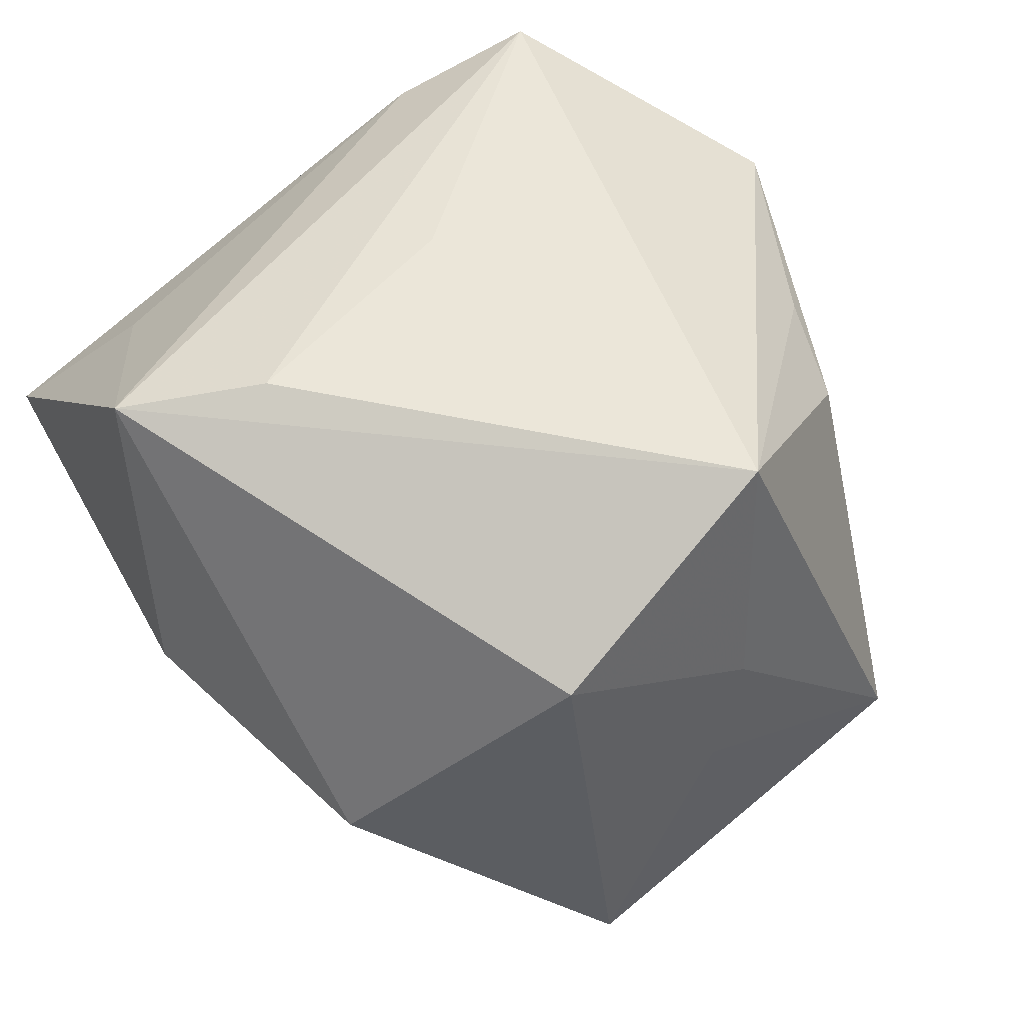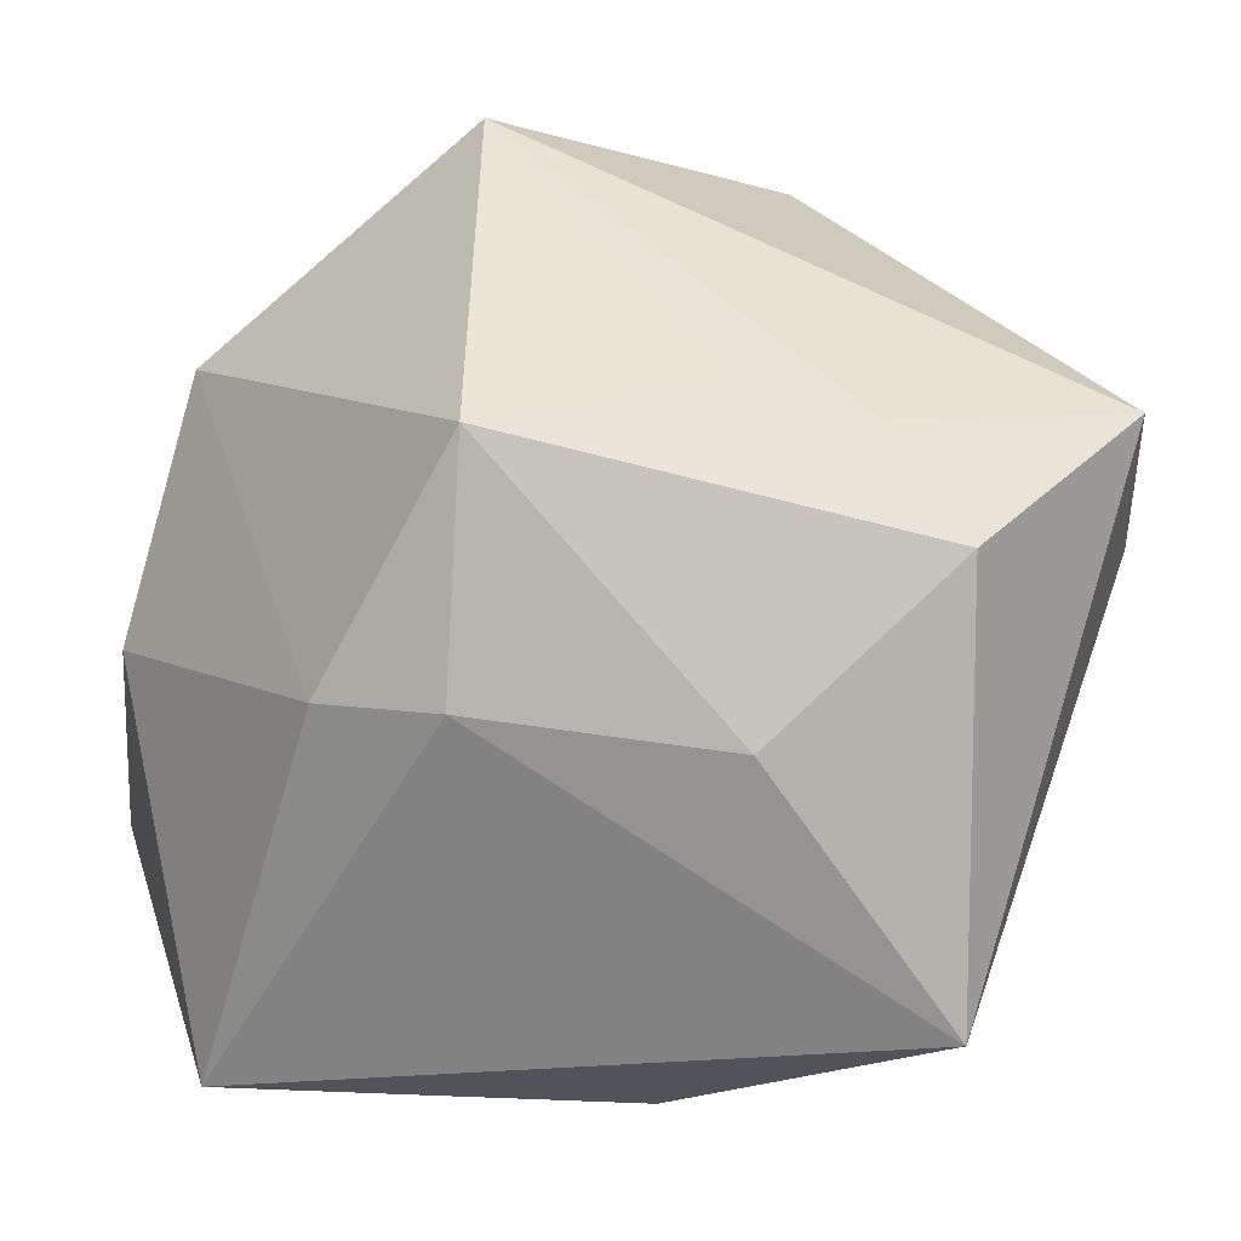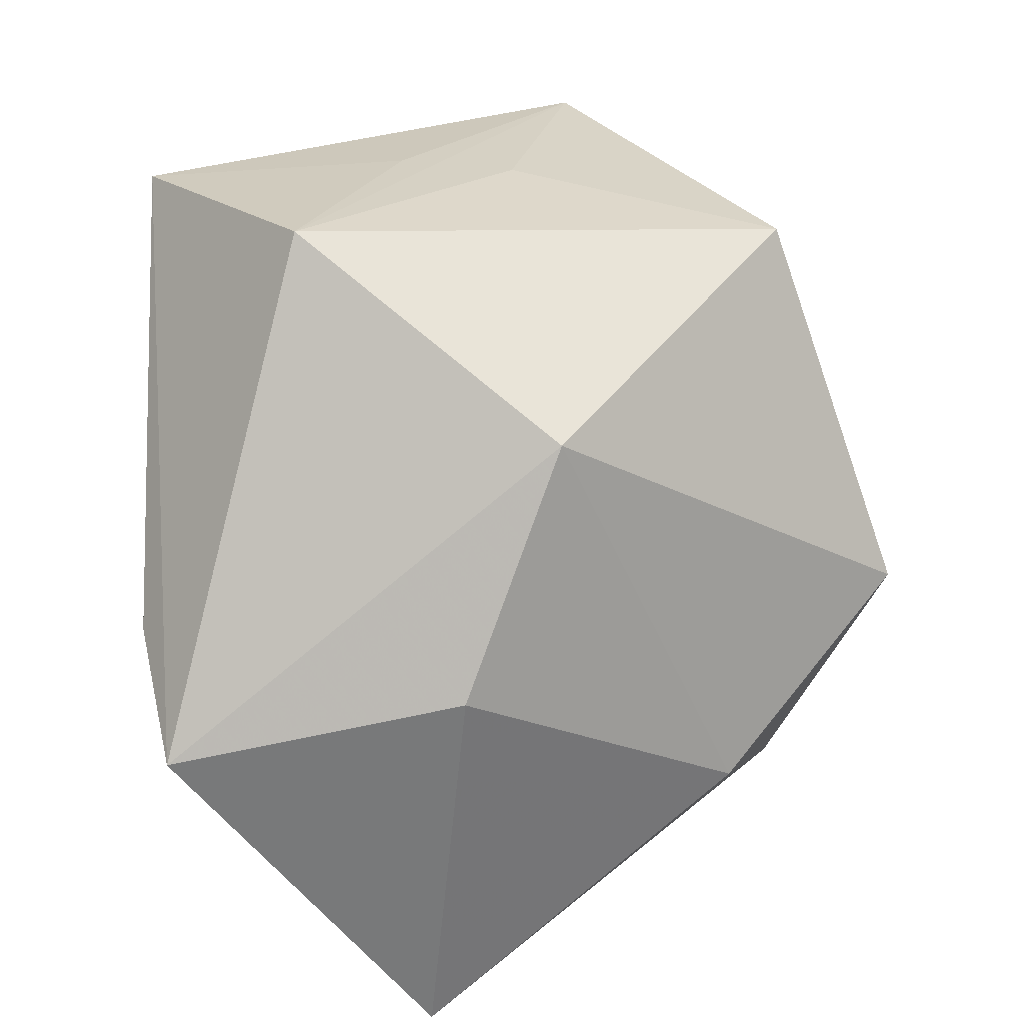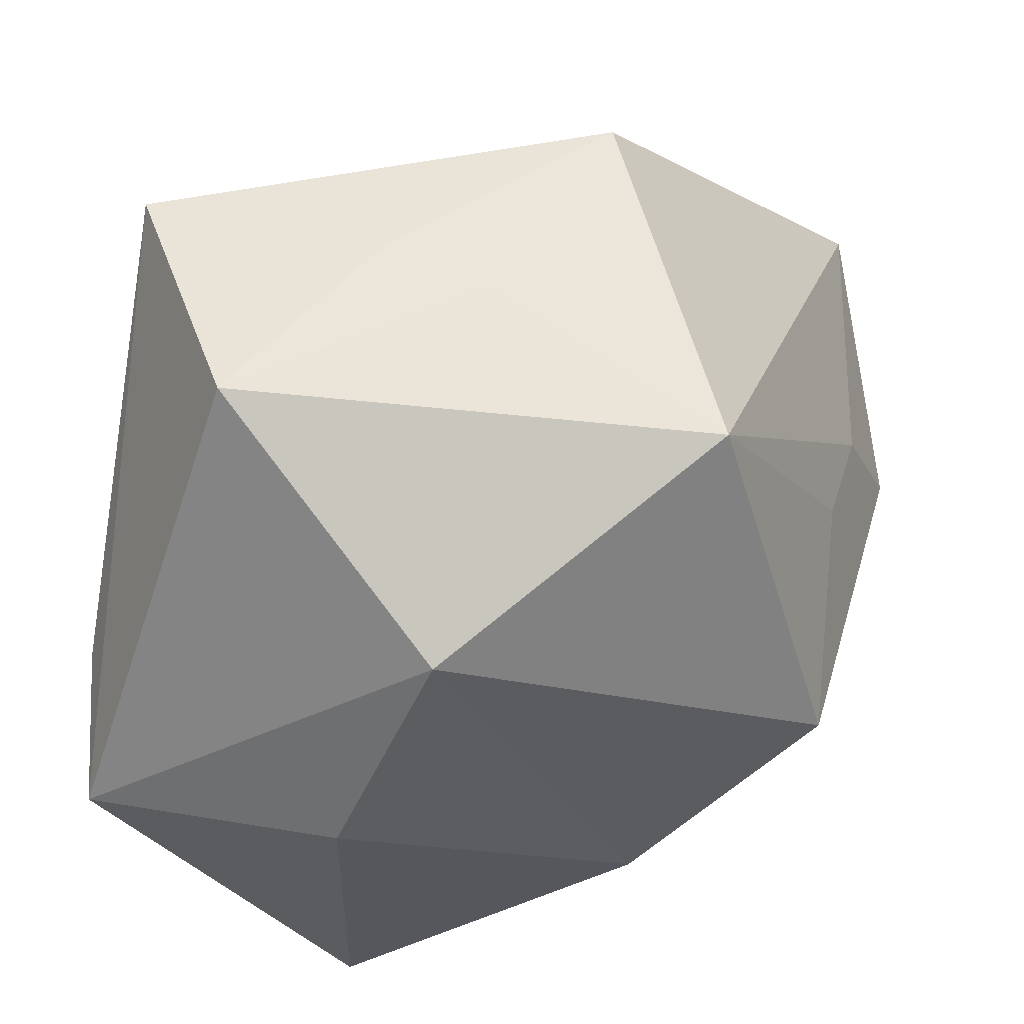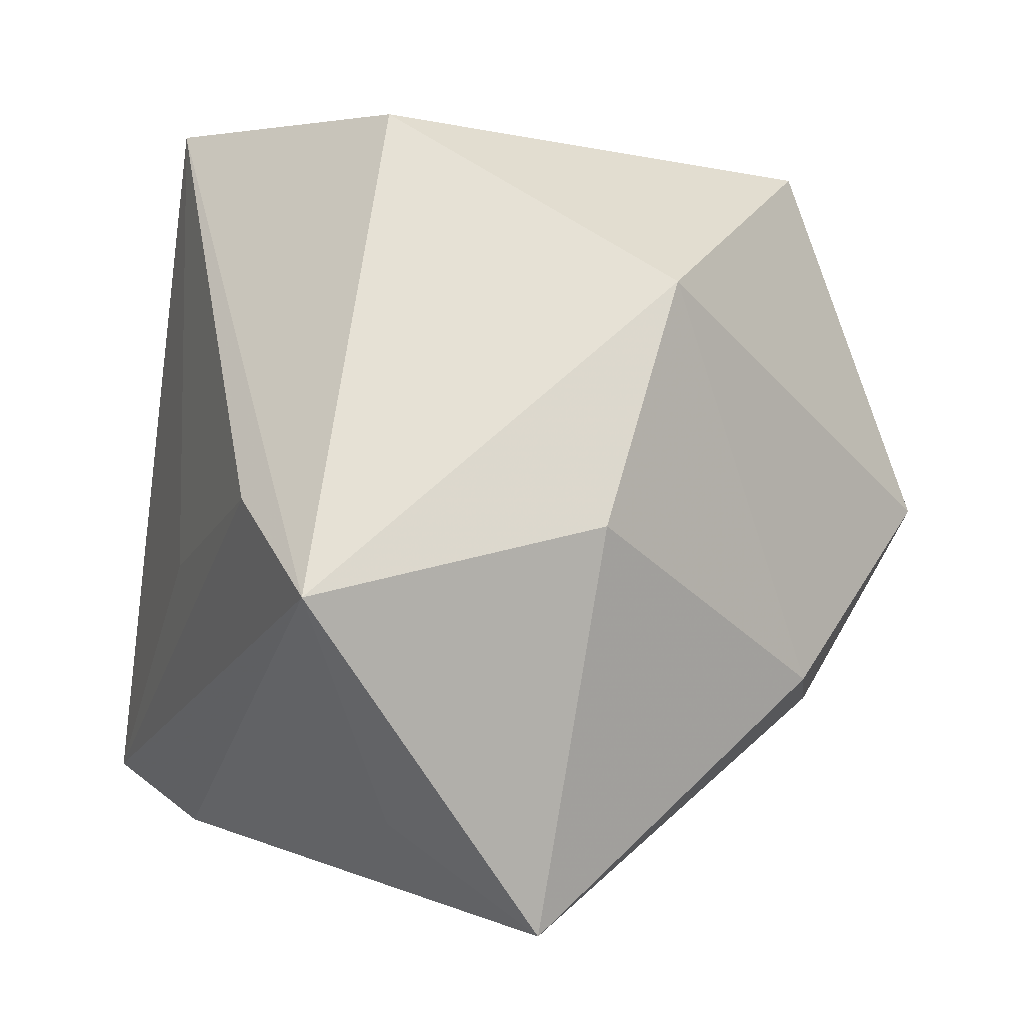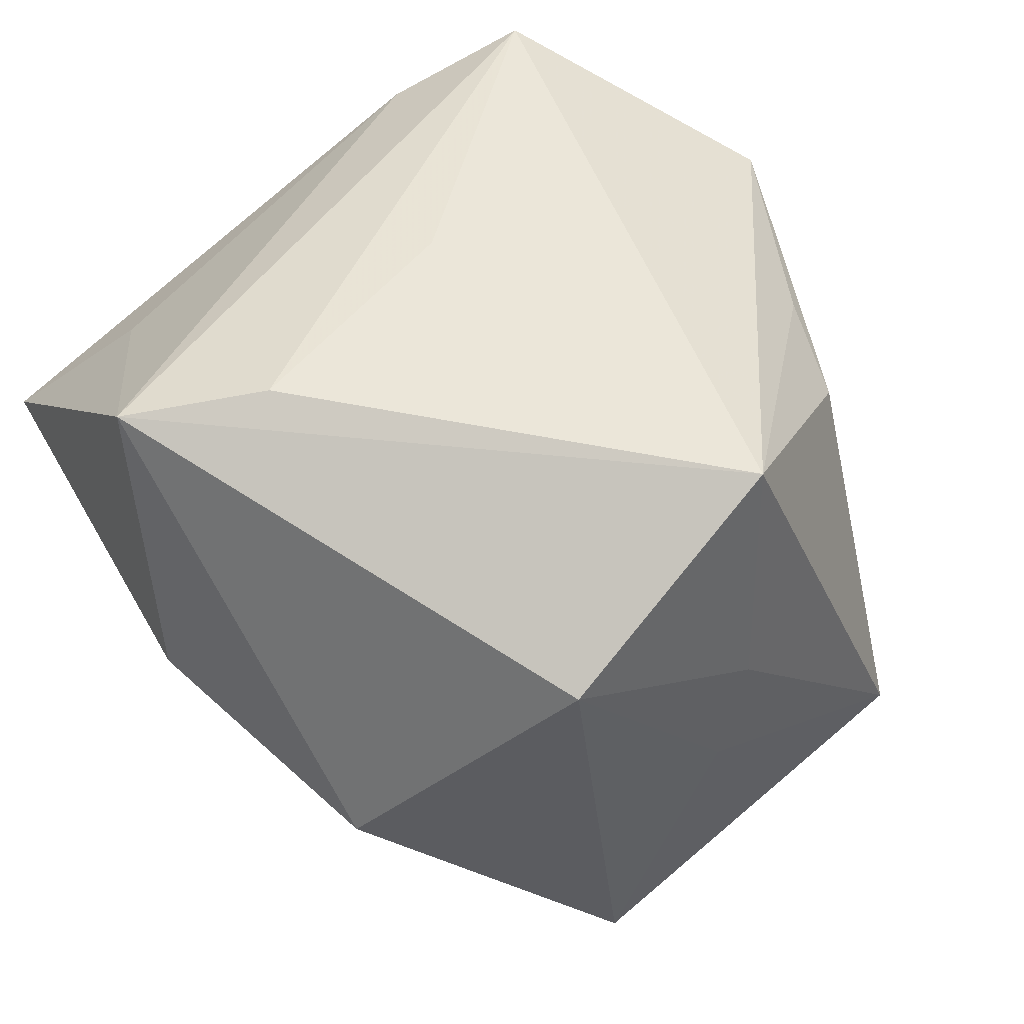
<metadata>
{"format":"obj","ext":"obj","renderer":"f3d","projection":"perspective","resolution":1024,"background":"white","views":[{"elev":45.8,"azim":138.6,"up":"+Z"},{"elev":-22.7,"azim":169.0,"up":"+Y"},{"elev":19.0,"azim":87.8,"up":"+Y"},{"elev":46.9,"azim":105.3,"up":"+Y"},{"elev":-3.4,"azim":70.8,"up":"+Y"},{"elev":46.4,"azim":137.7,"up":"+Z"}]}
</metadata>
<code>
v 0.03831 -0.04615 0.007322
v 0.03319 -4.848e-05 0.03847
v -0.02958 -0.04615 -0.0213
v -0.02638 0.03596 -0.003391
v -0.003423 0.009632 -0.04196
v -0.01767 0.04872 -0.01052
v -0.02492 -0.007208 -0.0458
v -0.0178 0.006648 -0.04207
v 0.04866 -0.003096 0.003418
v -0.02835 0.02016 0.0271
v -0.01552 -0.03639 0.03277
v 0.04347 0.0237 -0.006838
v -0.04322 -0.001224 0.02818
v -0.02973 -0.03002 0.03896
v -0.05012 0.00762 -0.01662
v 0.02186 0.0009185 -0.0458
v 0.02839 -0.03458 0.02108
v 0.003094 0.04413 0.03832
v -0.04617 0.01376 -0.03456
v 0.03241 -0.01902 -0.02672
v 0.007572 0.04544 -0.003026
v 0.02789 0.04306 0.02092
v -0.006344 -0.02491 -0.03665
v -0.04356 -0.01186 0.01882
v 0.004817 -0.006117 0.0391
v 0.004318 0.04596 0.009481
v -0.006137 -0.04615 0.005603
v -0.02358 0.03066 0.02335
v 0.0207 -0.02136 -0.03231
v 0.01823 0.04073 -0.03203
v 0.04593 -0.01068 0.0352
f 18 14 25
f 13 14 18
f 16 12 20
f 15 6 19
f 18 31 22
f 22 31 12
f 30 12 16
f 30 19 6
f 30 22 12
f 15 19 3
f 1 27 3
f 18 6 28
f 15 13 28
f 1 31 17
f 2 25 14
f 14 31 2
f 18 25 2
f 2 31 18
f 1 20 9
f 9 20 12
f 9 31 1
f 12 31 9
f 7 3 19
f 26 6 18
f 18 22 26
f 26 22 6
f 6 22 21
f 21 30 6
f 22 30 21
f 11 27 1
f 1 17 11
f 14 3 11
f 11 3 27
f 11 31 14
f 11 17 31
f 14 13 24
f 24 3 14
f 24 13 15
f 15 3 24
f 29 20 1
f 1 3 29
f 16 20 29
f 10 13 18
f 18 28 10
f 10 28 13
f 4 6 15
f 15 28 4
f 4 28 6
f 19 30 8
f 8 7 19
f 3 7 23
f 23 29 3
f 23 7 16
f 16 29 23
f 5 30 16
f 5 8 30
f 16 7 5
f 7 8 5

</code>
